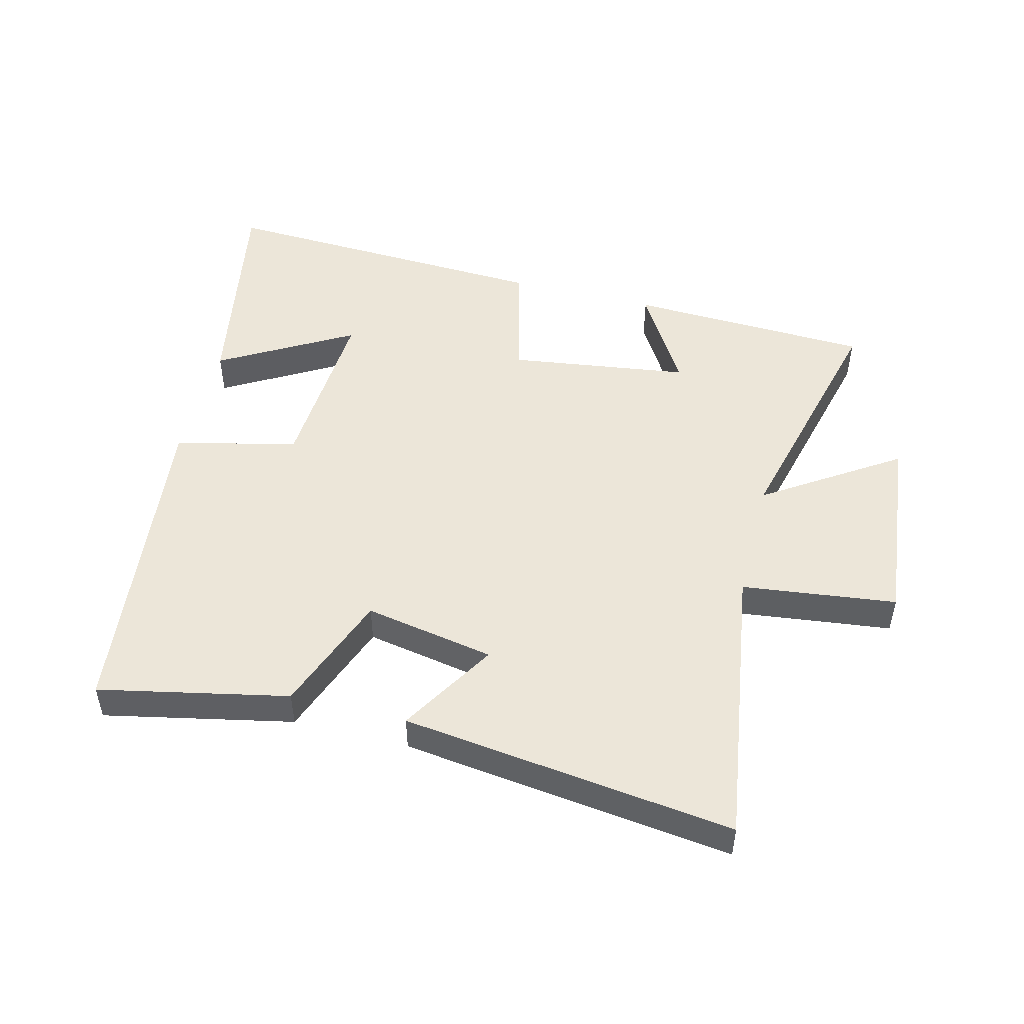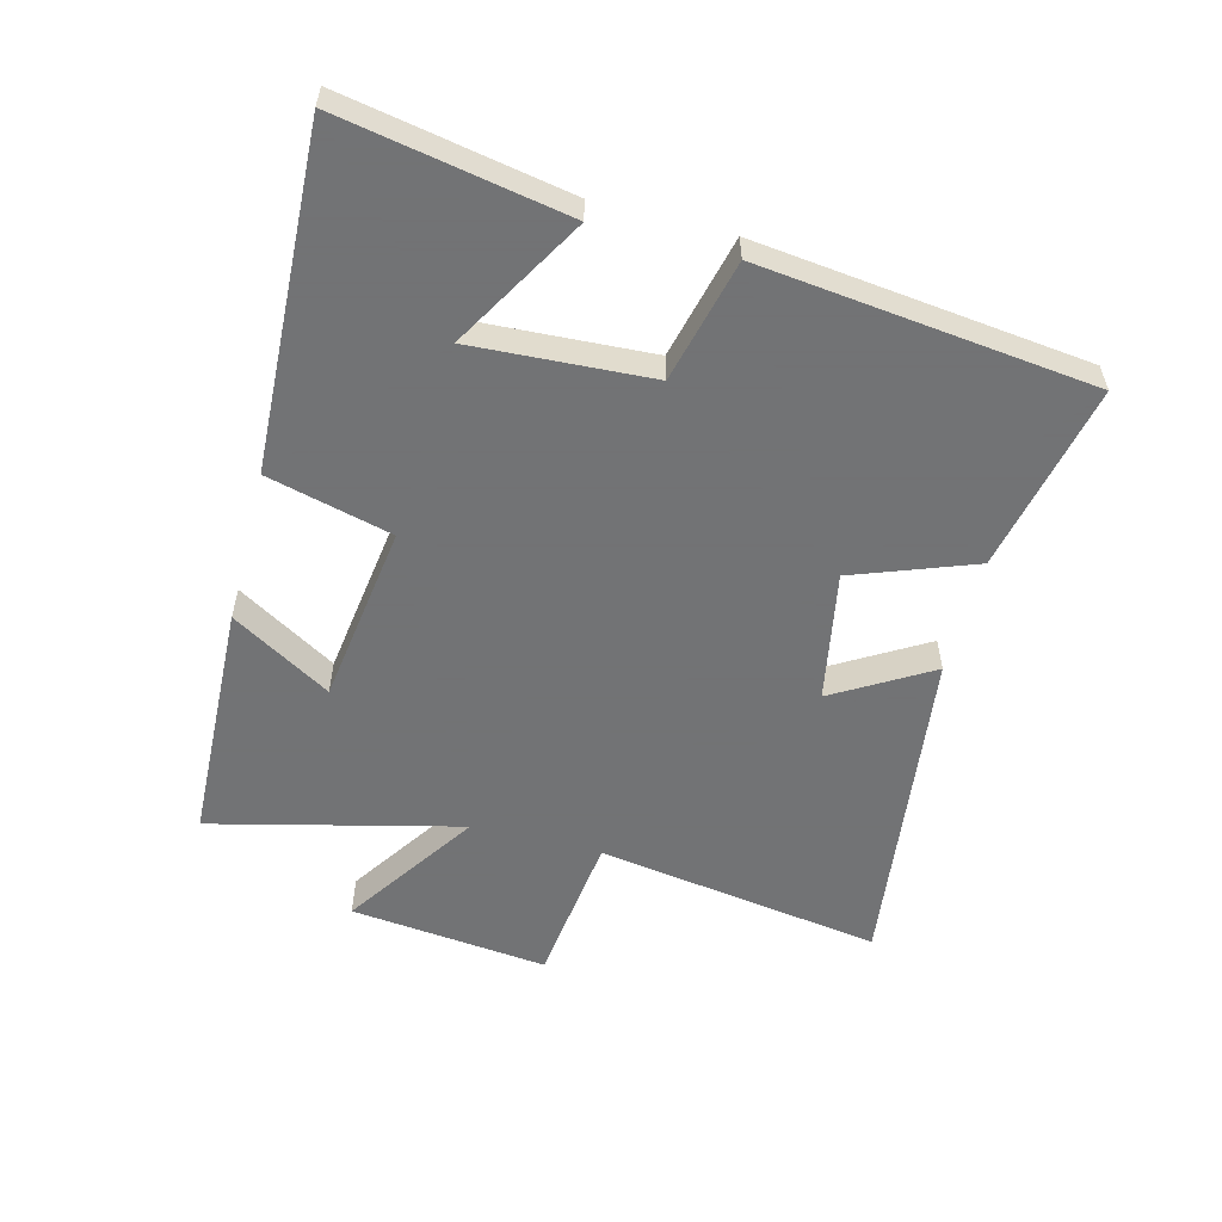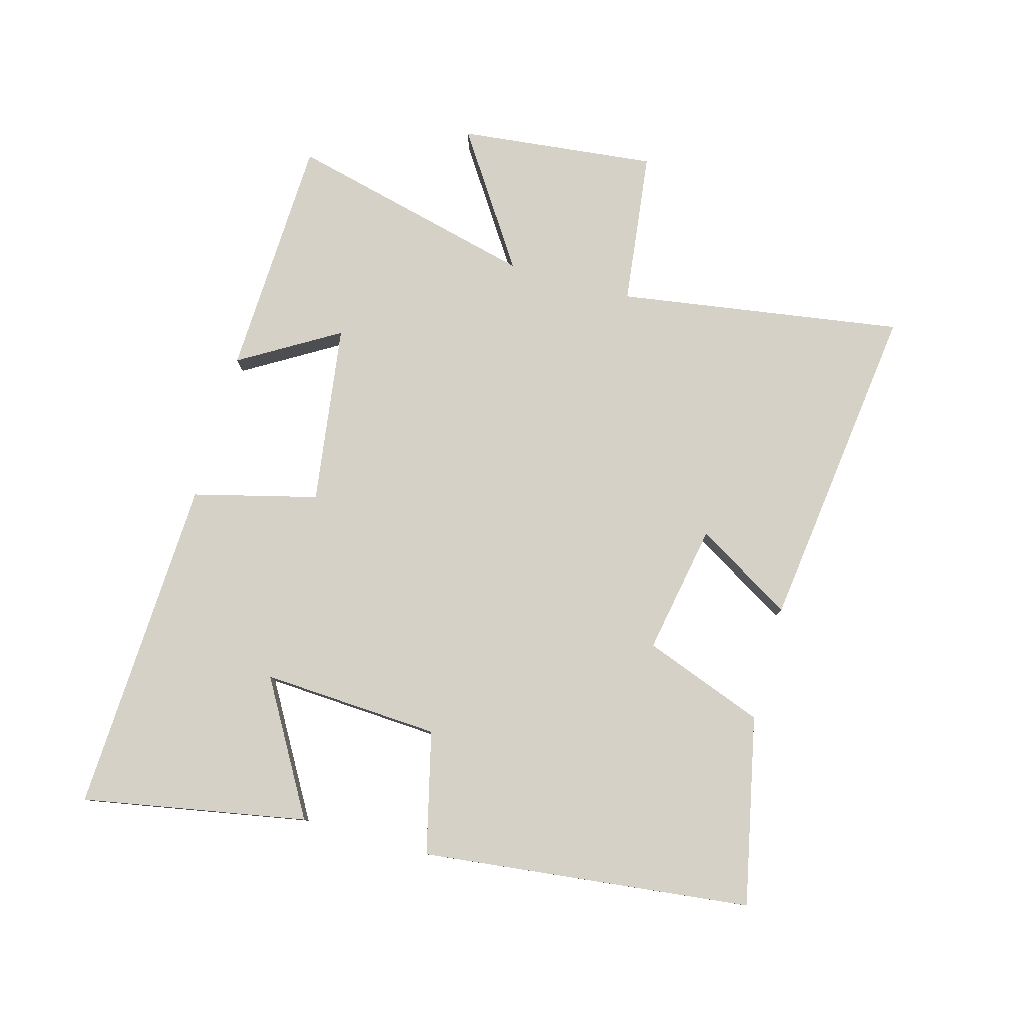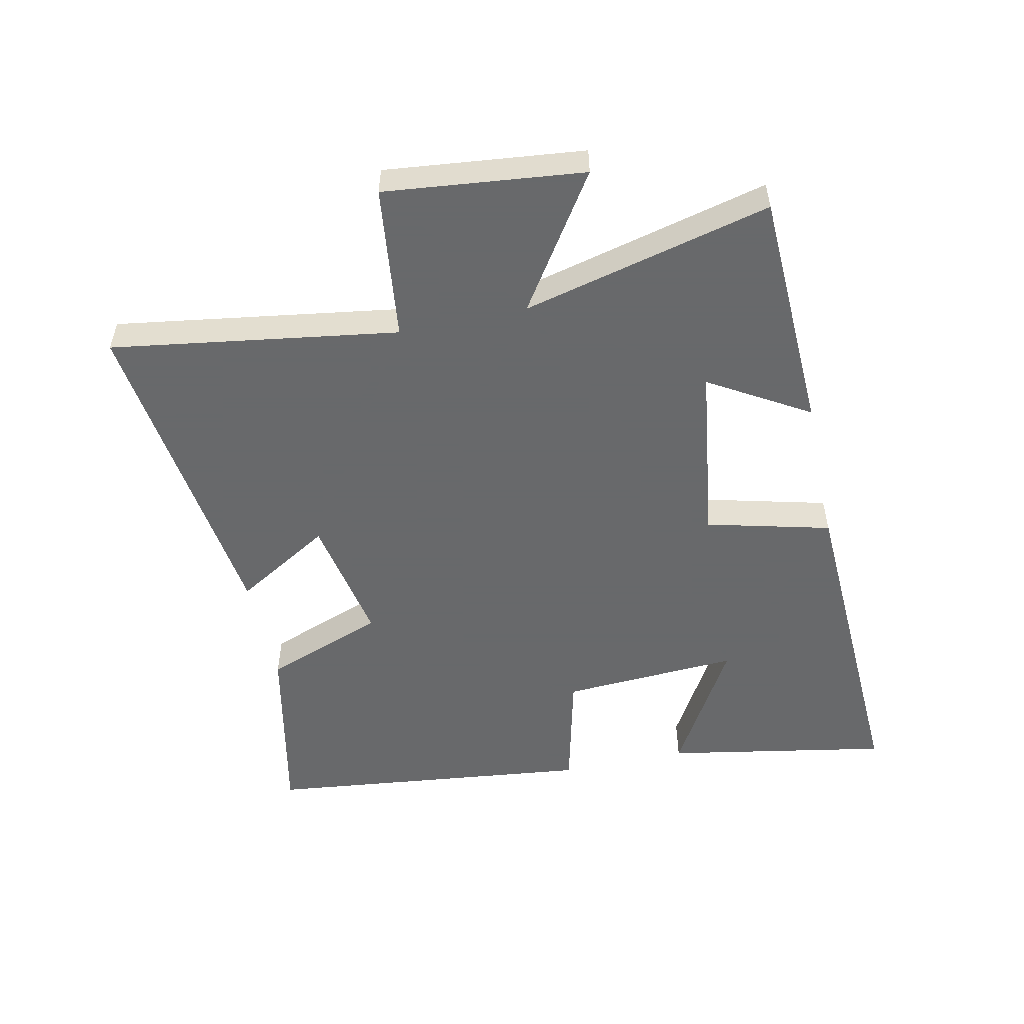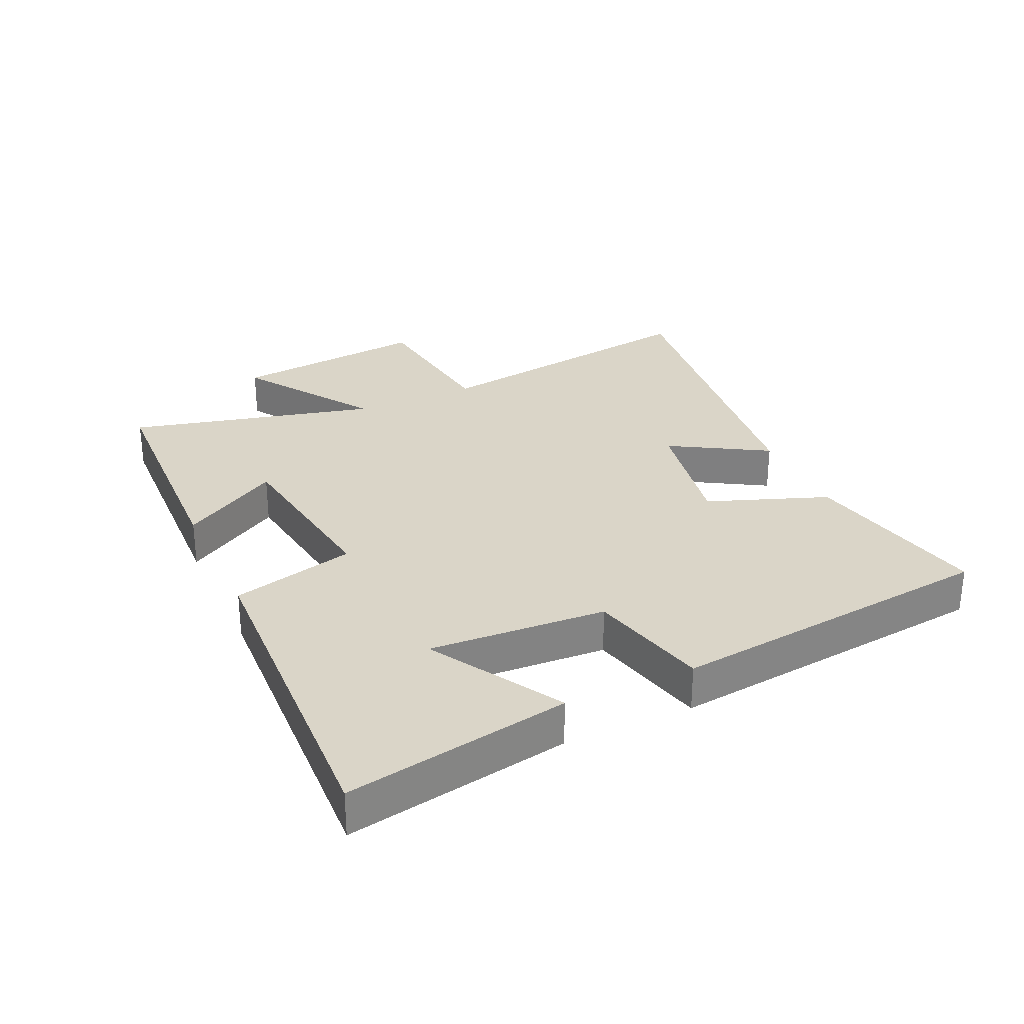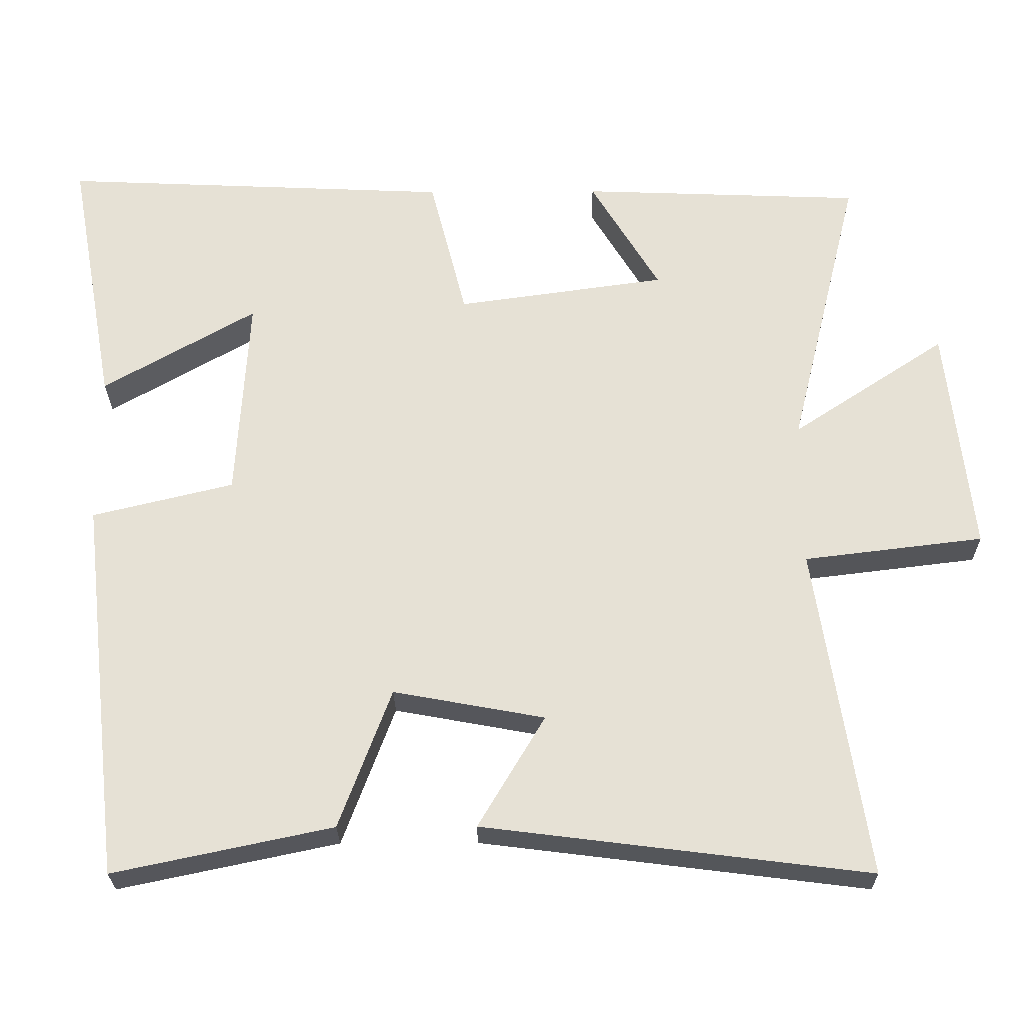
<metadata>
{"format":"obj","ext":"obj","renderer":"f3d","projection":"perspective","resolution":1024,"background":"white","views":[{"elev":49.3,"azim":-165.7,"up":"+Y"},{"elev":-55.7,"azim":75.4,"up":"+Y"},{"elev":79.5,"azim":105.5,"up":"+Y"},{"elev":-52.6,"azim":-77.8,"up":"+Y"},{"elev":29.3,"azim":65.3,"up":"+Y"},{"elev":-26.0,"azim":-179.4,"up":"+Z"}]}
</metadata>
<code>
v -0.597 0.07 0.485
v -0.212 0.07 0.5
v -0.306 0.07 0.343
v -0.02 0.07 0.303
v 0.03 0.07 0.5
v 0.565 0.07 0.524
v 0.5 0.07 0.168
v 0.291 0.07 0.289
v 0.307 0.07 0.007
v 0.5 0.07 -0.04
v 0.44 0.07 -0.563
v 0.142 0.07 -0.5
v 0.071 0.07 -0.309
v -0.135 0.07 -0.347
v -0.044 0.07 -0.5
v -0.569 0.07 -0.566
v -0.5 0.07 -0.113
v -0.745 0.07 -0.083
v -0.711 0.07 0.231
v -0.5 0.07 0.091
v -0.597 0 0.485
v -0.212 0 0.5
v -0.306 0 0.343
v -0.02 0 0.303
v 0.03 0 0.5
v 0.565 0 0.524
v 0.5 0 0.168
v 0.291 0 0.289
v 0.307 0 0.007
v 0.5 0 -0.04
v 0.44 0 -0.563
v 0.142 0 -0.5
v 0.071 0 -0.309
v -0.135 0 -0.347
v -0.044 0 -0.5
v -0.569 0 -0.566
v -0.5 0 -0.113
v -0.745 0 -0.083
v -0.711 0 0.231
v -0.5 0 0.091
f 17 18 19 20
f 14 15 16 17
f 13 14 17 20
f 11 12 13
f 10 11 13
f 9 10 13
f 8 9 13 20
f 5 6 7 8
f 4 5 8
f 4 8 20
f 3 4 20
f 1 2 3 20
f 40 39 38 37
f 37 36 35 34
f 40 37 34 33
f 33 32 31
f 33 31 30
f 33 30 29
f 40 33 29 28
f 28 27 26 25
f 28 25 24
f 40 28 24
f 40 24 23
f 40 23 22 21
f 1 21 22 2
f 2 22 23 3
f 3 23 24 4
f 4 24 25 5
f 5 25 26 6
f 6 26 27 7
f 7 27 28 8
f 8 28 29 9
f 9 29 30 10
f 10 30 31 11
f 11 31 32 12
f 12 32 33 13
f 13 33 34 14
f 14 34 35 15
f 15 35 36 16
f 16 36 37 17
f 17 37 38 18
f 18 38 39 19
f 19 39 40 20
f 20 40 21 1

</code>
